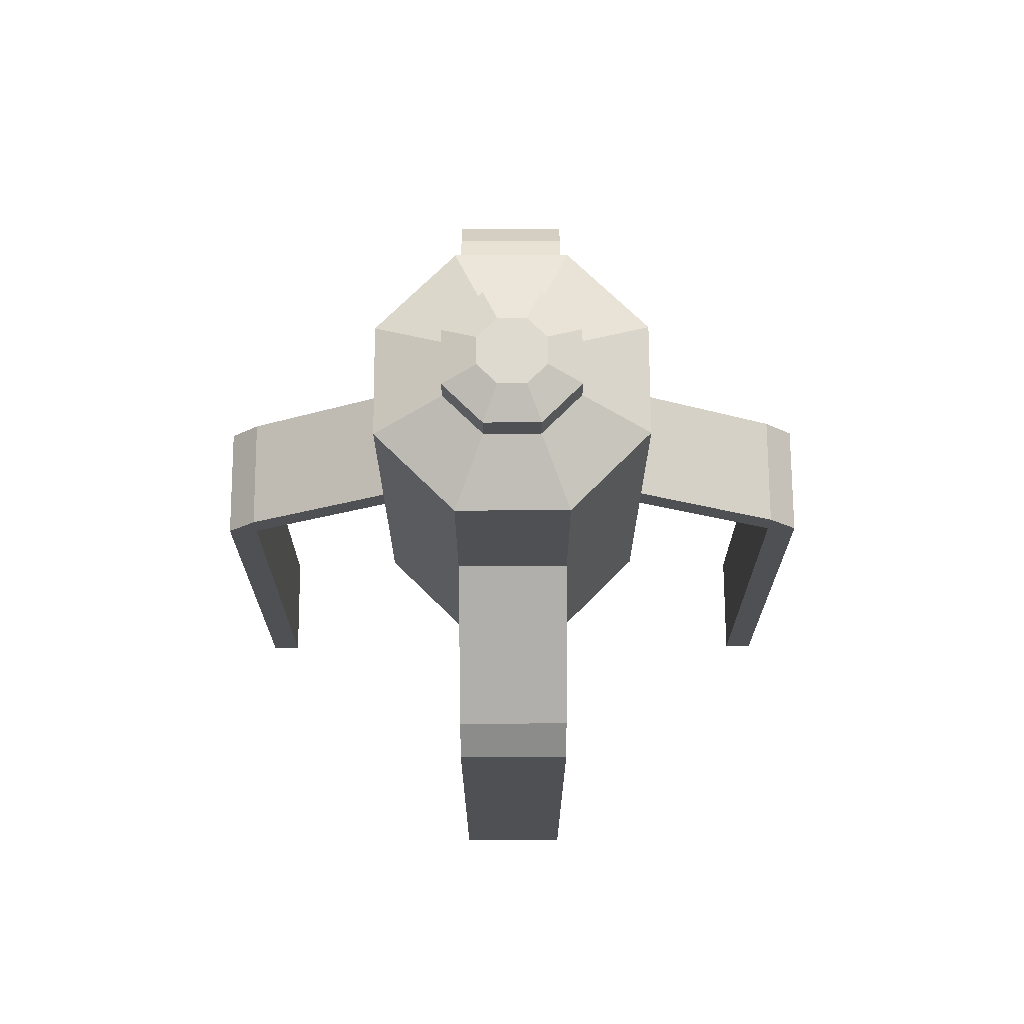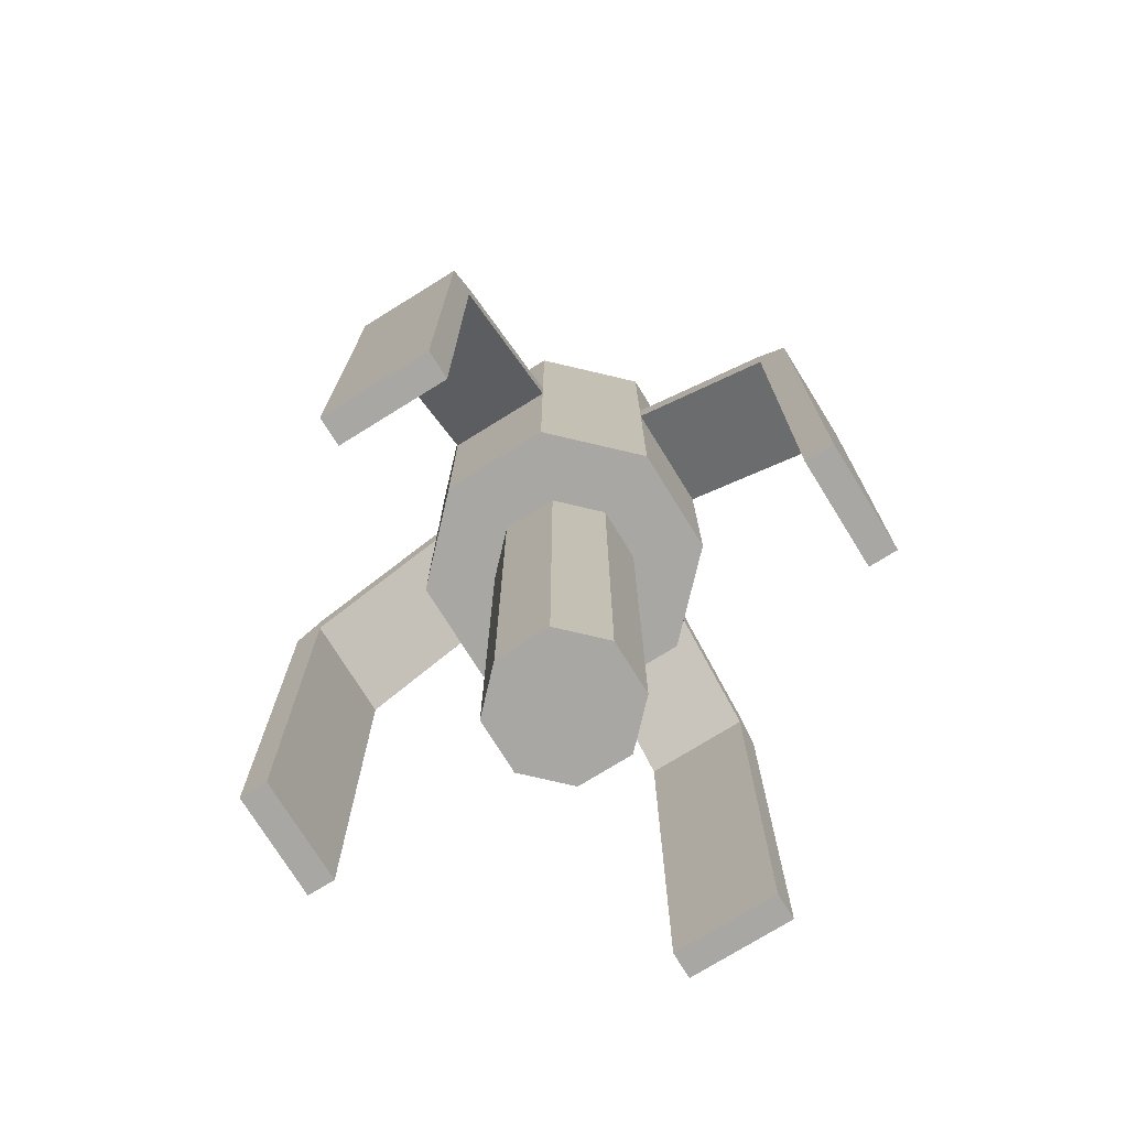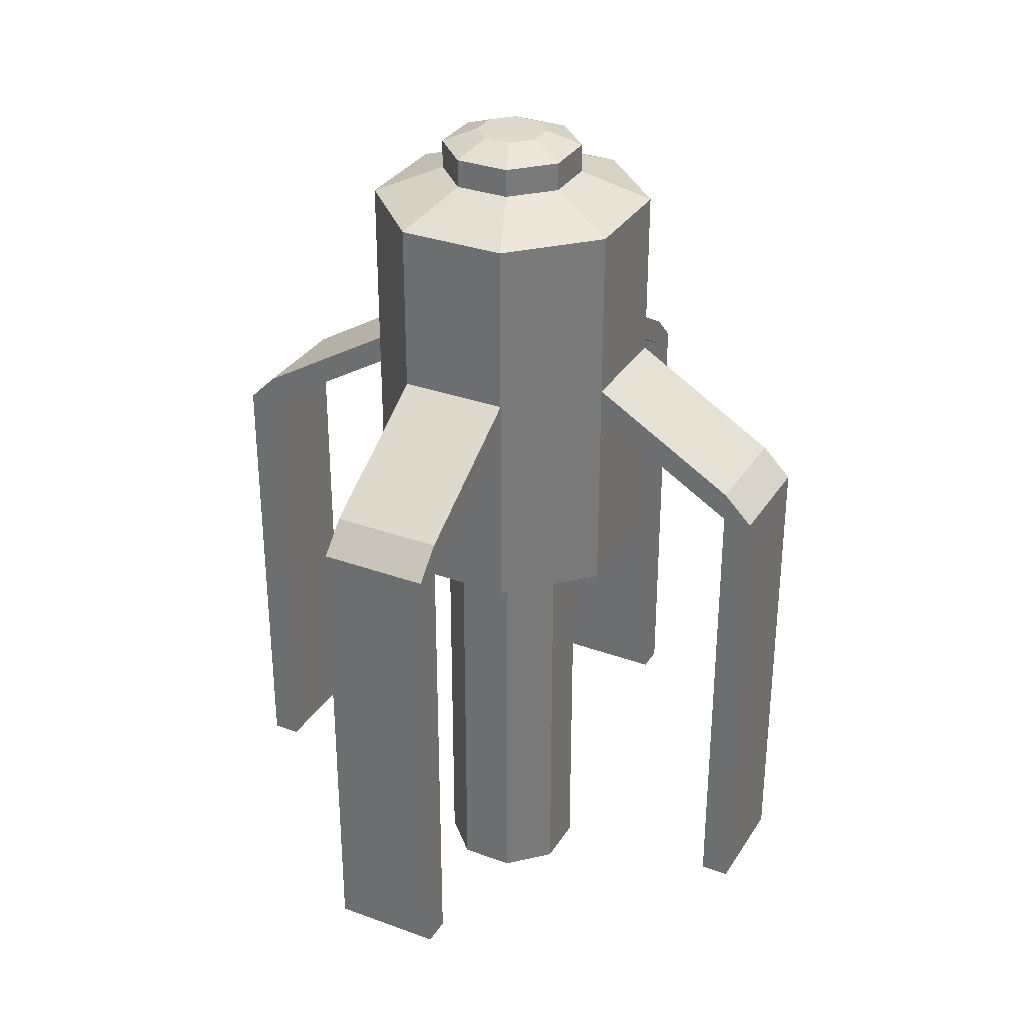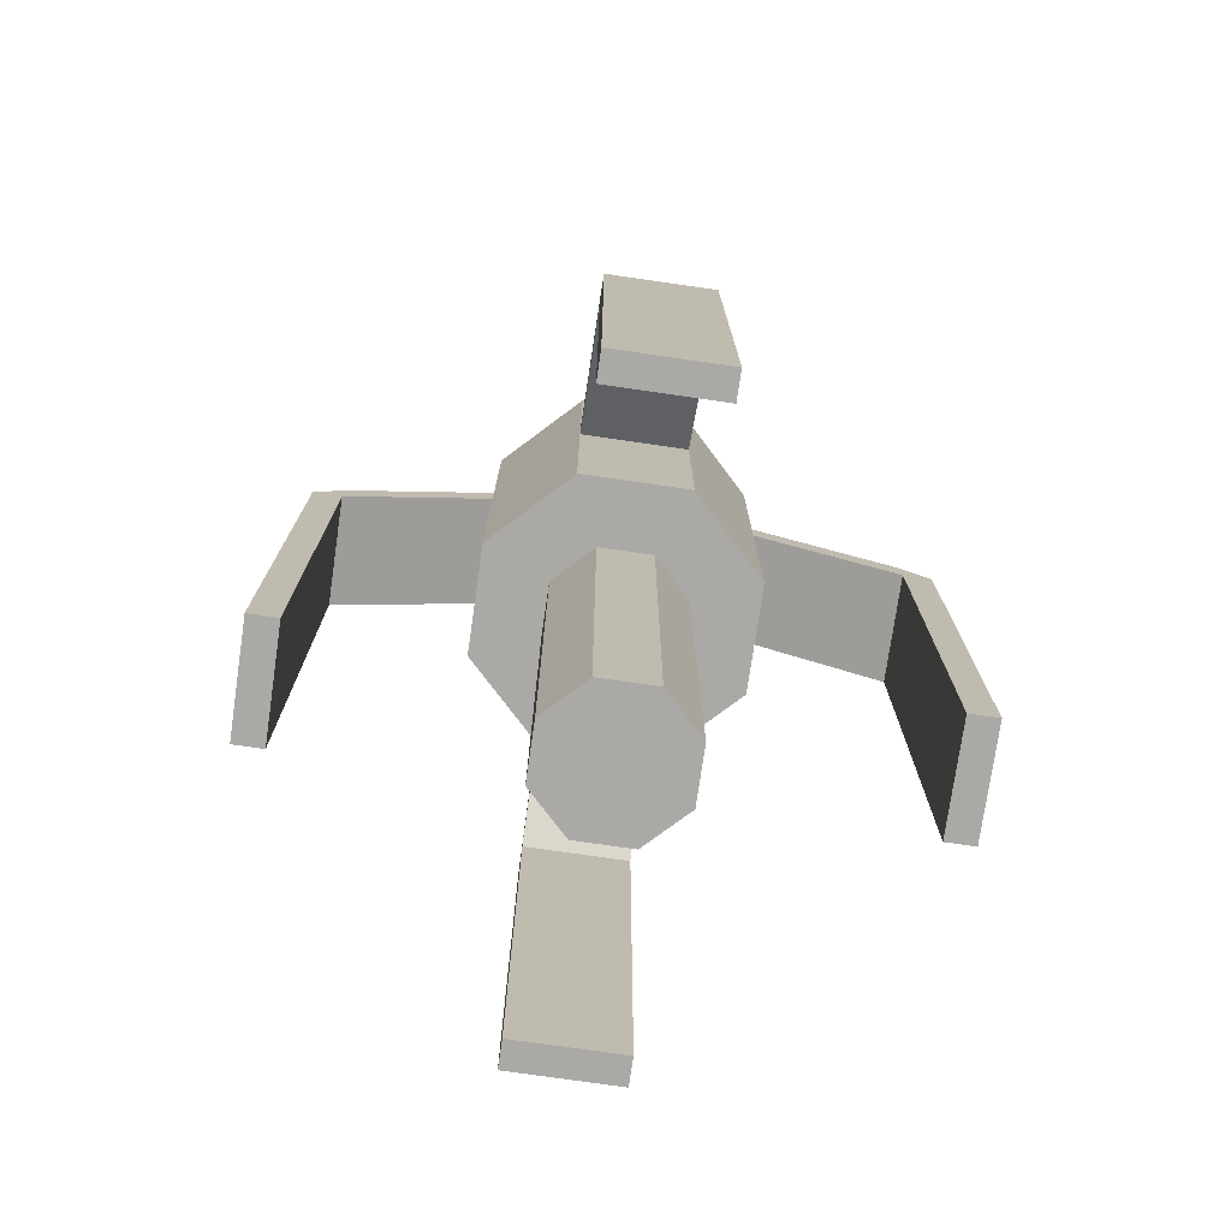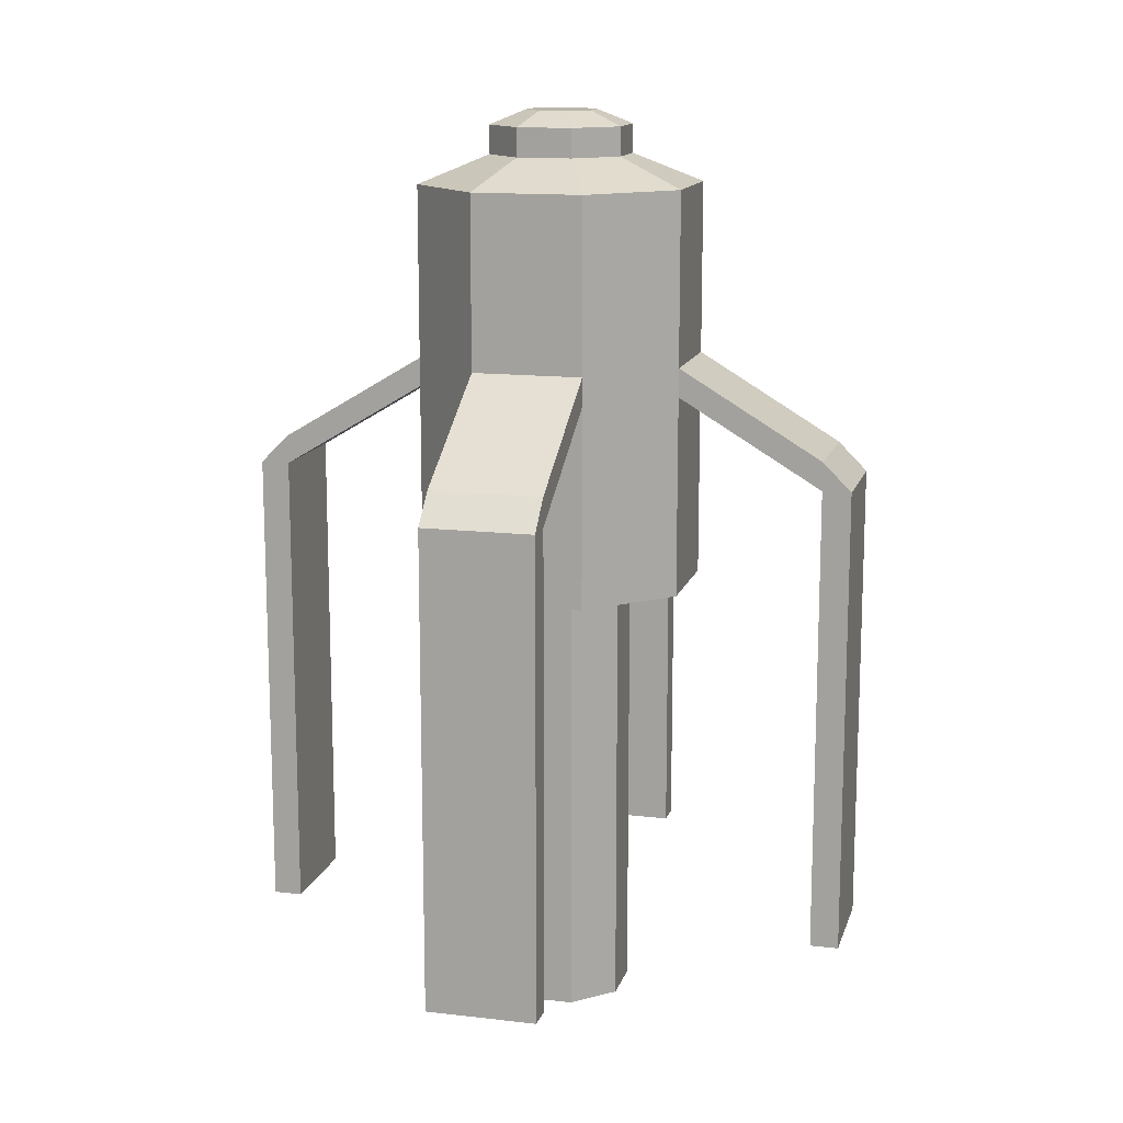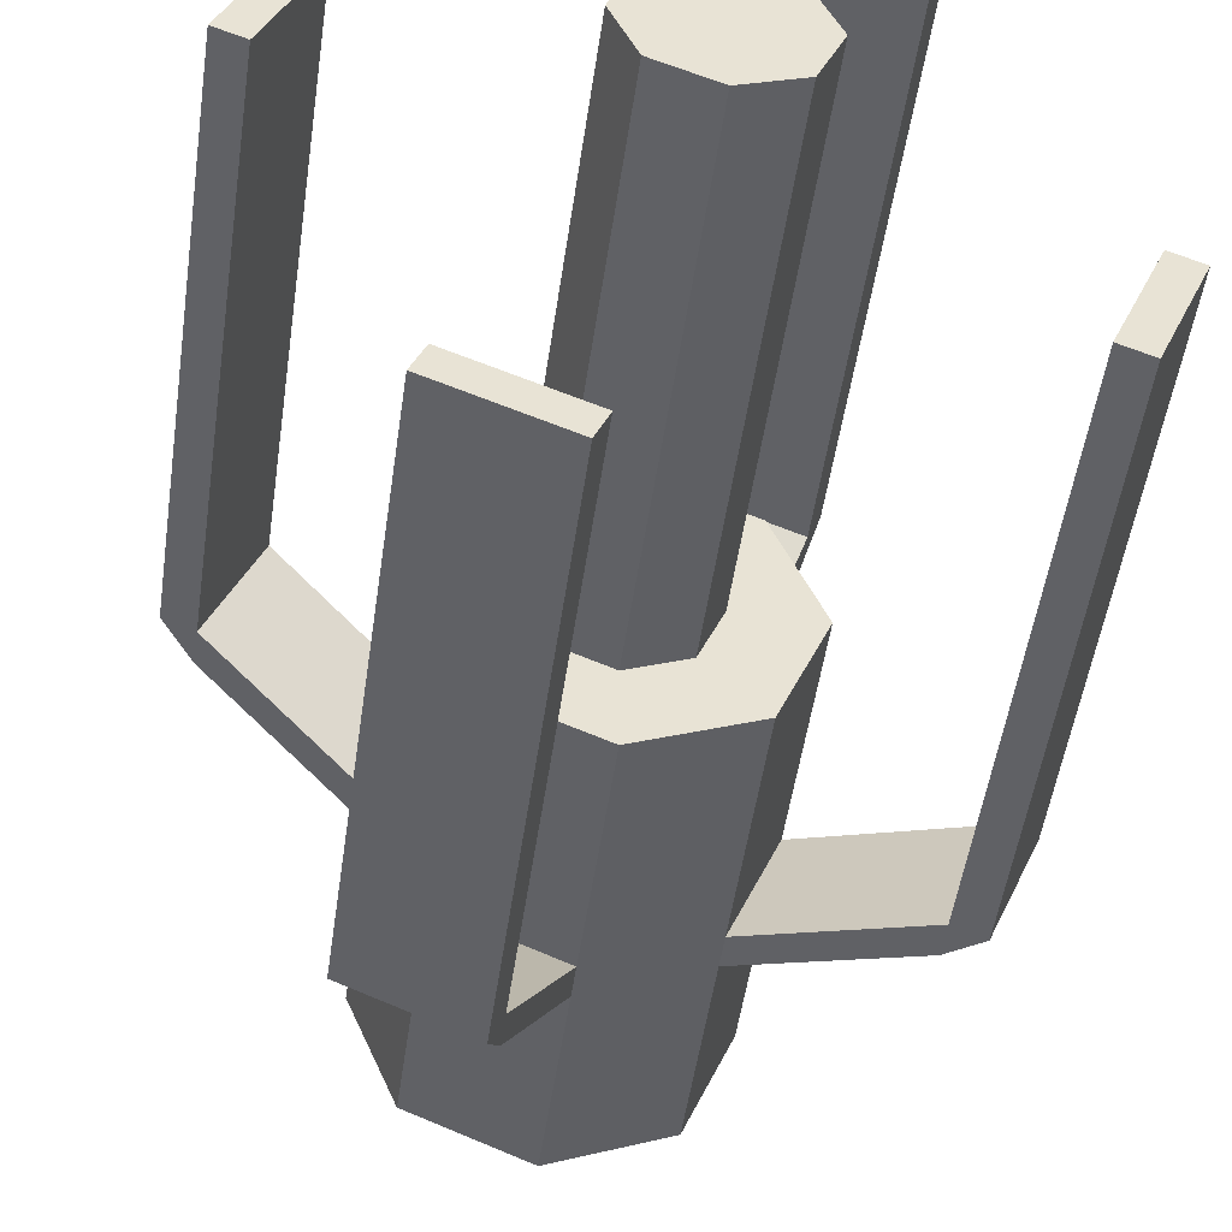
<metadata>
{"format":"obj","ext":"obj","renderer":"f3d","projection":"perspective","resolution":1024,"background":"white","views":[{"elev":70.9,"azim":112.2,"up":"+Y"},{"elev":-74.8,"azim":54.3,"up":"+Y"},{"elev":31.9,"azim":139.7,"up":"+Y"},{"elev":-75.6,"azim":-75.7,"up":"+Y"},{"elev":13.8,"azim":37.1,"up":"+Y"},{"elev":-49.9,"azim":-8.1,"up":"+Z"}]}
</metadata>
<code>
o Scranton-Reality-Anchors-Type-0
g Scranton-Reality-Anchors-Type-0
v -0.5 0.8002 0
v -0.5 1 0
v -0.3536 0.8002 0.3536
v -0.3536 1 0.3536
v 0 0.8002 0.5
v 2.186e-08 1 0.5
v 0.3536 0.8002 0.3536
v 0.3536 1 0.3536
v 0.5 0.8002 0
v 0.5 1 -4.371e-08
v 0.3536 0.8002 -0.3536
v 0.3536 1 -0.3536
v 0 0.8002 -0.5
v -5.962e-09 1 -0.5
v -0.3536 0.8002 -0.3536
v -0.3536 1 -0.3536
v -0.3536 1.05 0.3536
v -0.5 1.05 0
v 0 1.05 0.5
v -0.3536 1.05 -0.3536
v 0 1.05 -0.5
v 0.3536 1.05 -0.3536
v 0.5 1.05 0
v 0.3536 1.05 0.3536
v -0.3536 1.2 0.3536
v -0.5 1.2 0
v 0 1.2 0.5
v -0.3536 1.2 -0.3536
v 0 1.2 -0.5
v 0.3536 1.2 -0.3536
v 0.5 1.2 0
v 0.3536 1.2 0.3536
v -0.3536 1.25 0.3536
v -0.5 1.25 0
v 0 1.25 0.5
v -0.3536 1.25 -0.3536
v 0 1.25 -0.5
v 0.3536 1.25 -0.3536
v 0.5 1.25 0
v 0.3536 1.25 0.3536
v -0.5 1.401 0
v -0.25 1.501 0
v -0.1768 1.501 0.1768
v -0.3536 1.401 0.3536
v 0 1.501 0.25
v 0 1.401 0.5
v 0.1768 1.501 0.1768
v 0.3536 1.401 0.3536
v 0.25 1.501 0
v 0.5 1.401 0
v 0.1768 1.501 -0.1768
v 0.3536 1.401 -0.3536
v 0 1.501 -0.25
v 0 1.401 -0.5
v -0.1768 1.501 -0.1768
v -0.3536 1.401 -0.3536
v -0.3536 0.7001 -0.3536
v -0.5 0.7001 0
v -0.3536 0.7001 0.3536
v 0 0.7001 0.5
v 0.3536 0.7001 0.3536
v 0.5 0.7001 0
v 0.3536 0.7001 -0.3536
v 0 0.7001 -0.5
v -0.3536 1.788e-07 -0.3536
v -0.5 1.788e-07 0
v 0 1.788e-07 -0.5
v -0.3536 1.788e-07 0.3536
v 0 1.788e-07 0.5
v 0.3536 1.788e-07 0.3536
v 0.5 1.788e-07 0
v 0.3536 1.788e-07 -0.3536
v -0.1913 0.5002 -0.9619
v -0.5449 0.5002 -0.8155
v -0.1913 0.4001 -0.9619
v -0.5449 0.4001 -0.8155
v -0.9619 0.5002 0.1913
v -0.8155 0.5002 0.5449
v -0.9619 0.4001 0.1913
v -0.8155 0.4001 0.5449
v 0.1913 0.5002 0.9619
v 0.5449 0.5002 0.8155
v 0.1913 0.4001 0.9619
v 0.5449 0.4001 0.8155
v 0.9619 0.5002 -0.1913
v 0.8155 0.5002 -0.5449
v 0.9619 0.4001 -0.1913
v 0.8155 0.4001 -0.5449
v -0.2296 0.4001 -1.054
v -0.5832 0.4001 -0.9079
v -0.5449 -1.25 -0.8155
v -0.1913 -1.25 -0.9619
v -0.5832 -1.25 -0.9079
v -0.2296 -1.25 -1.054
v -1.054 0.4001 0.2296
v -0.9079 0.4001 0.5832
v -0.8155 -1.25 0.5449
v -0.9619 -1.25 0.1913
v -0.9079 -1.25 0.5832
v -1.054 -1.25 0.2296
v 0.2296 0.4001 1.054
v 0.5832 0.4001 0.9079
v 0.5449 -1.25 0.8155
v 0.1913 -1.25 0.9619
v 0.5832 -1.25 0.9079
v 0.2296 -1.25 1.054
v 1.054 0.4001 -0.2296
v 0.9079 0.4001 -0.5832
v 0.8155 -1.25 -0.5449
v 0.9619 -1.25 -0.1913
v 0.9079 -1.25 -0.5832
v 1.054 -1.25 -0.2296
v 0 1.551 0.25
v -0.1768 1.551 0.1768
v 0 1.601 0.25
v -0.1768 1.601 0.1768
v 0.1768 1.551 0.1768
v 0.1768 1.601 0.1768
v -0.25 1.551 0
v -0.25 1.601 0
v -0.1768 1.551 -0.1768
v -0.1768 1.601 -0.1768
v 0 1.551 -0.25
v 0 1.601 -0.25
v 0.1768 1.551 -0.1768
v 0.1768 1.601 -0.1768
v 0.25 1.551 0
v 0.25 1.601 0
v -0.125 1.651 0
v -0.08839 1.651 0.08839
v 0 1.651 0
v 0 1.651 0.125
v 0.08839 1.651 0.08839
v 0.125 1.651 0
v 0.08839 1.651 -0.08839
v 0 1.651 -0.125
v -0.08839 1.651 -0.08839
v -0.5 1.351 0
v -0.3536 1.351 0.3536
v 0 1.351 0.5
v -0.3536 1.351 -0.3536
v 0 1.351 -0.5
v 0.3536 1.351 -0.3536
v 0.5 1.351 0
v 0.3536 1.351 0.3536
v -0.1768 1.526 0.1768
v 0 1.526 0.25
v 0.1768 1.526 0.1768
v -0.25 1.526 0
v -0.1768 1.526 -0.1768
v 0 1.526 -0.25
v 0.1768 1.526 -0.1768
v 0.25 1.526 0
v -0.1768 1.788e-07 0.1768
v -0.25 1.788e-07 0
v -0.1768 -1.55 0.1768
v 0 -1.55 0
v -0.25 -1.55 0
v 0 1.788e-07 0.25
v 0 -1.55 0.25
v 0.1768 1.788e-07 0.1768
v 0.1768 -1.55 0.1768
v 0.25 1.788e-07 0
v 0.25 -1.55 0
v 0.1768 1.788e-07 -0.1768
v 0.1768 -1.55 -0.1768
v 0 1.788e-07 -0.25
v 0 -1.55 -0.25
v -0.1768 1.788e-07 -0.1768
v -0.1768 -1.55 -0.1768
f 89 73 75
f 90 76 74
f 95 77 79
f 96 80 78
f 101 81 83
f 102 84 82
f 107 85 87
f 108 88 86
f 158 157 156
f 156 157 160
f 160 157 162
f 162 157 164
f 164 157 166
f 166 157 168
f 168 157 170
f 170 157 158
f 4 2 1
f 1 3 4
f 6 4 3
f 3 5 6
f 8 6 5
f 5 7 8
f 10 8 7
f 7 9 10
f 12 10 9
f 9 11 12
f 14 12 11
f 11 13 14
f 16 14 13
f 13 15 16
f 2 16 15
f 15 1 2
f 18 2 4
f 4 17 18
f 21 14 16
f 16 20 21
f 23 10 12
f 12 22 23
f 19 6 8
f 8 24 19
f 26 18 17
f 17 25 26
f 25 17 19
f 19 27 25
f 28 20 18
f 18 26 28
f 29 21 20
f 20 28 29
f 30 22 21
f 21 29 30
f 31 23 22
f 22 30 31
f 32 24 23
f 23 31 32
f 27 19 24
f 24 32 27
f 34 26 25
f 25 33 34
f 37 29 28
f 28 36 37
f 39 31 30
f 30 38 39
f 35 27 32
f 32 40 35
f 44 43 42
f 42 41 44
f 46 45 43
f 43 44 46
f 47 45 46
f 46 48 47
f 48 50 49
f 49 47 48
f 50 52 51
f 51 49 50
f 54 53 51
f 51 52 54
f 54 56 55
f 55 53 54
f 42 55 56
f 56 41 42
f 58 1 15
f 15 57 58
f 60 5 3
f 3 59 60
f 62 9 7
f 7 61 62
f 64 13 11
f 11 63 64
f 66 58 57
f 57 65 66
f 65 57 64
f 64 67 65
f 68 59 58
f 58 66 68
f 69 60 59
f 59 68 69
f 70 61 60
f 60 69 70
f 71 62 61
f 61 70 71
f 72 63 62
f 62 71 72
f 67 64 63
f 63 72 67
f 74 15 13
f 13 73 74
f 73 13 64
f 64 75 73
f 76 57 15
f 15 74 76
f 75 64 57
f 57 76 75
f 78 3 1
f 1 77 78
f 77 1 58
f 58 79 77
f 80 59 3
f 3 78 80
f 79 58 59
f 59 80 79
f 82 7 5
f 5 81 82
f 81 5 60
f 60 83 81
f 84 61 7
f 7 82 84
f 83 60 61
f 61 84 83
f 86 11 9
f 9 85 86
f 85 9 62
f 62 87 85
f 88 63 11
f 11 86 88
f 87 62 63
f 63 88 87
f 90 74 73
f 73 89 90
f 94 92 91
f 91 93 94
f 96 78 77
f 77 95 96
f 100 98 97
f 97 99 100
f 102 82 81
f 81 101 102
f 106 104 103
f 103 105 106
f 108 86 85
f 85 107 108
f 112 110 109
f 109 111 112
f 110 87 88
f 88 109 110
f 109 88 108
f 108 111 109
f 112 107 87
f 87 110 112
f 111 108 107
f 107 112 111
f 92 75 76
f 76 91 92
f 91 76 90
f 90 93 91
f 94 89 75
f 75 92 94
f 93 90 89
f 89 94 93
f 98 79 80
f 80 97 98
f 97 80 96
f 96 99 97
f 100 95 79
f 79 98 100
f 99 96 95
f 95 100 99
f 104 83 84
f 84 103 104
f 103 84 102
f 102 105 103
f 106 101 83
f 83 104 106
f 105 102 101
f 101 106 105
f 116 130 129
f 129 120 116
f 115 132 130
f 130 116 115
f 133 132 115
f 115 118 133
f 118 128 134
f 134 133 118
f 128 126 135
f 135 134 128
f 124 136 135
f 135 126 124
f 124 122 137
f 137 136 124
f 129 137 122
f 122 120 129
f 138 34 33
f 33 139 138
f 139 33 35
f 35 140 139
f 141 36 34
f 34 138 141
f 141 142 37
f 37 36 141
f 142 143 38
f 38 37 142
f 143 144 39
f 39 38 143
f 144 145 40
f 40 39 144
f 140 35 40
f 40 145 140
f 146 43 45
f 45 147 146
f 147 45 47
f 47 148 147
f 113 147 148
f 148 117 113
f 149 42 43
f 43 146 149
f 119 149 146
f 146 114 119
f 150 151 53
f 53 55 150
f 121 123 151
f 151 150 121
f 151 152 51
f 51 53 151
f 152 153 49
f 49 51 152
f 125 127 153
f 153 152 125
f 153 148 47
f 47 49 153
f 155 154 68
f 68 66 155
f 69 68 154
f 154 159 69
f 159 161 70
f 70 69 159
f 71 70 161
f 161 163 71
f 72 71 163
f 163 165 72
f 67 72 165
f 165 167 67
f 67 167 169
f 169 65 67
f 169 155 66
f 66 65 169
f 158 155 169
f 169 170 158
f 170 169 167
f 167 168 170
f 156 154 155
f 155 158 156
f 160 159 154
f 154 156 160
f 162 161 159
f 159 160 162
f 164 163 161
f 161 162 164
f 166 165 163
f 163 164 166
f 168 167 165
f 165 166 168
f 130 131 129
f 132 131 130
f 133 131 132
f 134 131 133
f 135 131 134
f 136 131 135
f 137 131 136
f 129 131 137
f 17 4 6
f 6 19 17
f 20 16 2
f 2 18 20
f 22 12 14
f 14 21 22
f 24 8 10
f 10 23 24
f 33 25 27
f 27 35 33
f 36 28 26
f 26 34 36
f 38 30 29
f 29 37 38
f 40 32 31
f 31 39 40
f 114 146 147
f 147 113 114
f 150 55 42
f 42 149 150
f 121 150 149
f 149 119 121
f 123 125 152
f 152 151 123
f 127 117 148
f 148 153 127
f 115 116 114 113
f 118 115 113 117
f 116 120 119 114
f 120 122 121 119
f 122 124 123 121
f 124 126 125 123
f 126 128 127 125
f 128 118 117 127
f 44 41 138 139
f 46 44 139 140
f 41 56 141 138
f 141 56 54 142
f 142 54 52 143
f 143 52 50 144
f 144 50 48 145
f 48 46 140 145

</code>
